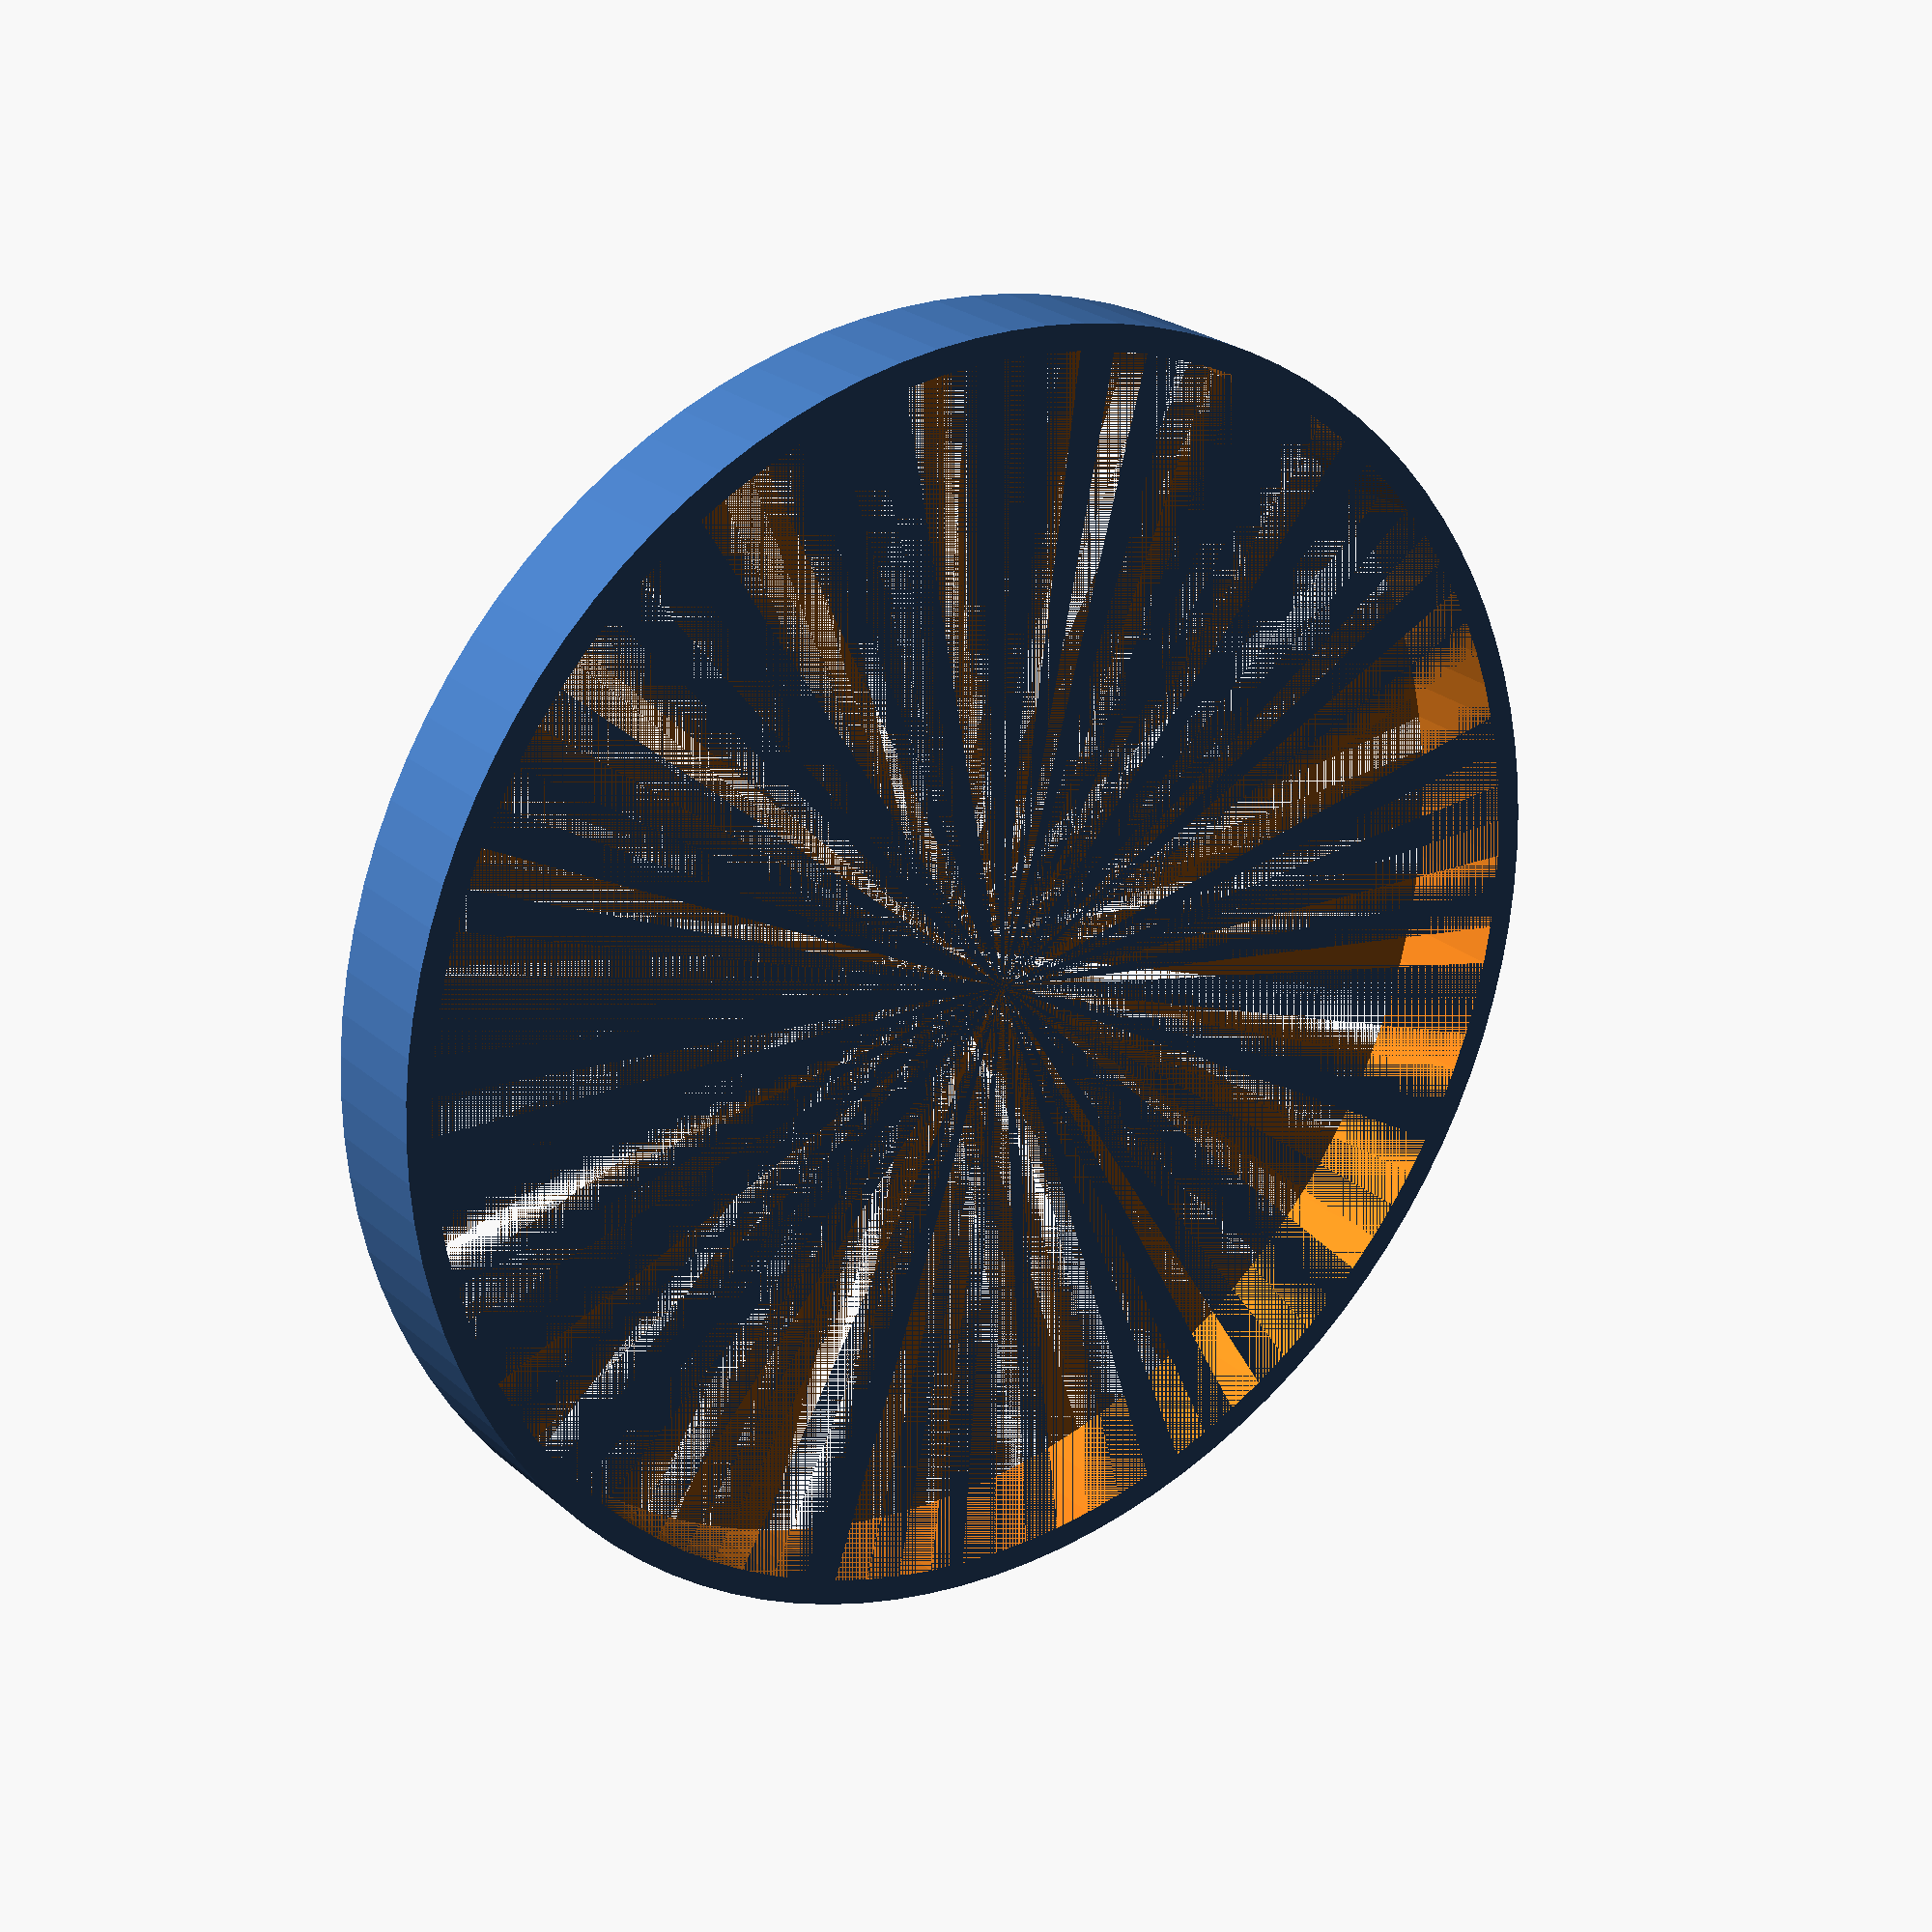
<openscad>
$fn = 100;
minimal_mass_rohr = 149.2; //148.7 bei 30mm, 149.2 bei 15mm
maximal_mass_rohr = 149.5;
spalt_flies = 1.2;
ring_dicke = 3;
ring_hoehe = 15;  //Maximale Höhe 30mm

minimal_mass_ring = (minimal_mass_rohr / 2) + spalt_flies;
maximal_mass_ring = (maximal_mass_rohr / 2) + spalt_flies;

difference() {
    cylinder(h = ring_hoehe, r = maximal_mass_ring + ring_dicke);
    cylinder(ring_hoehe, minimal_mass_ring, maximal_mass_ring);
}

</openscad>
<views>
elev=156.7 azim=290.9 roll=34.7 proj=p view=solid
</views>
